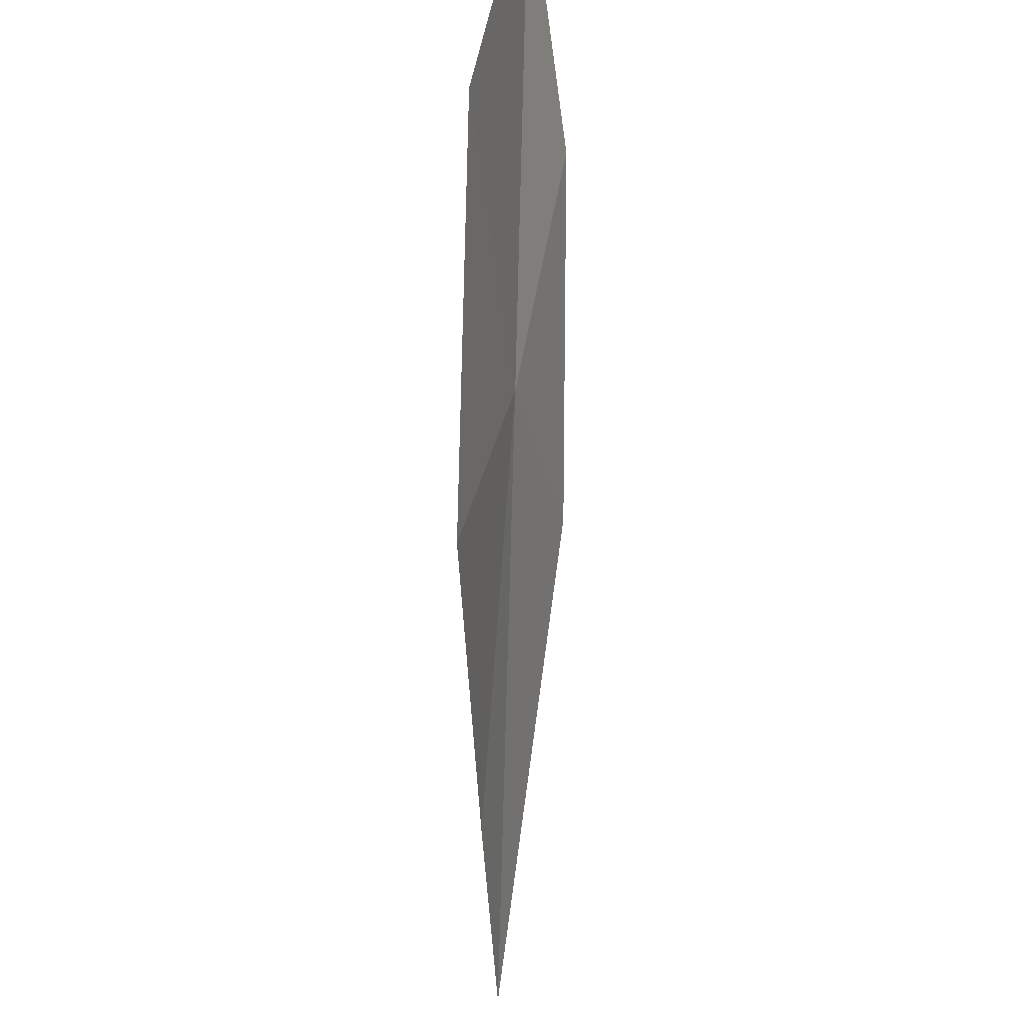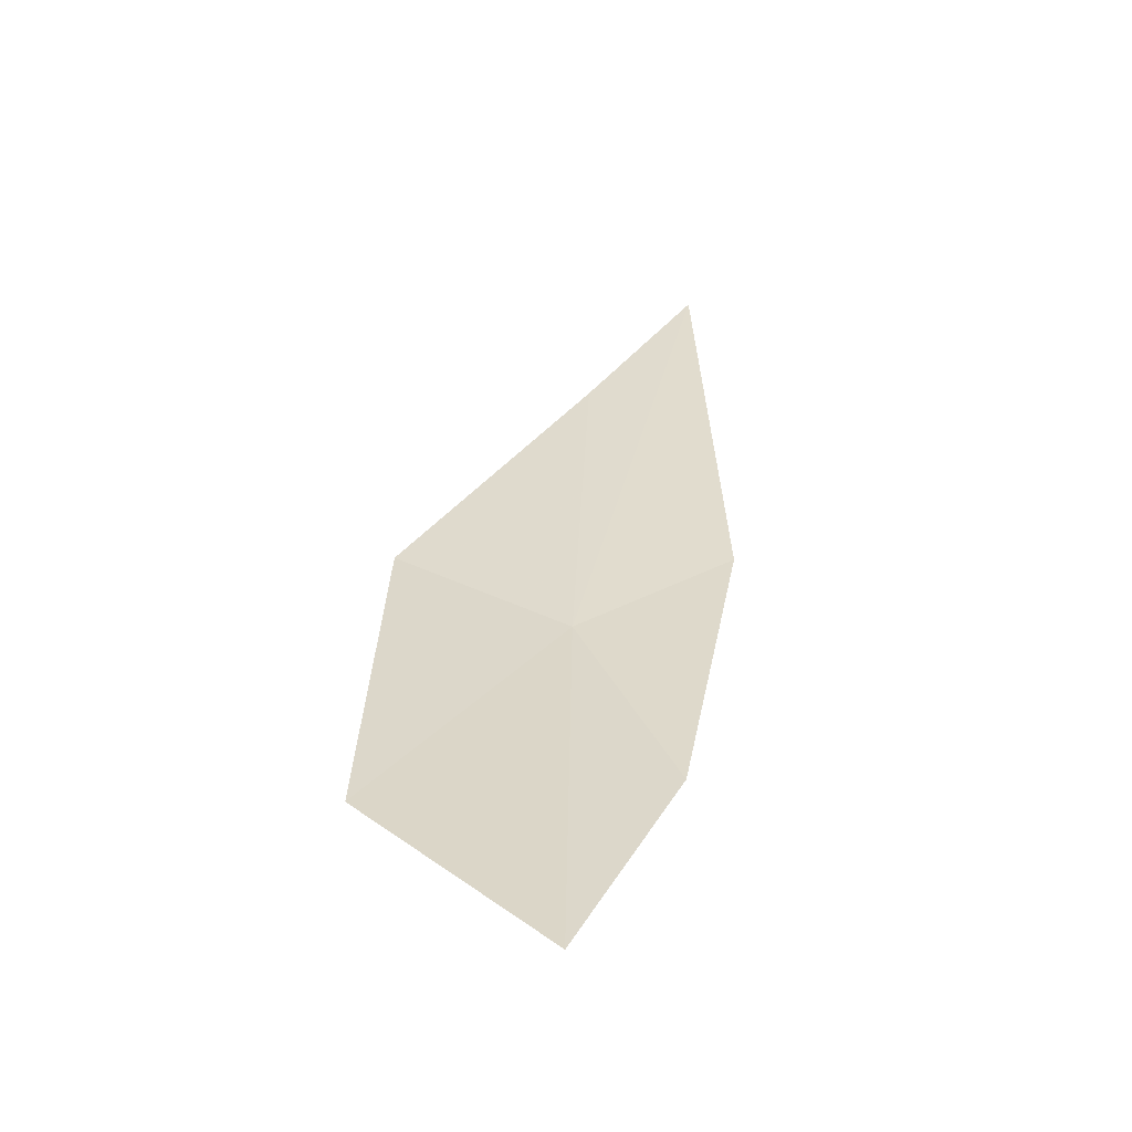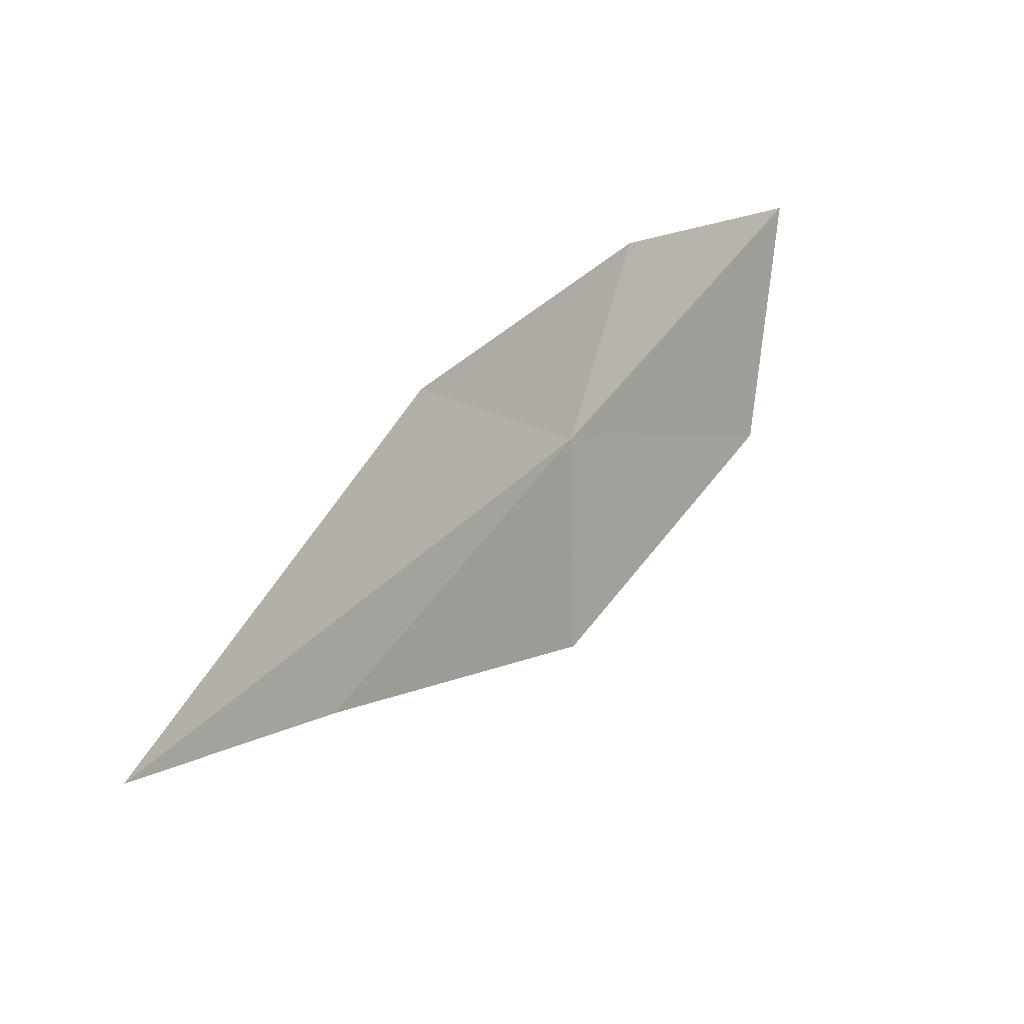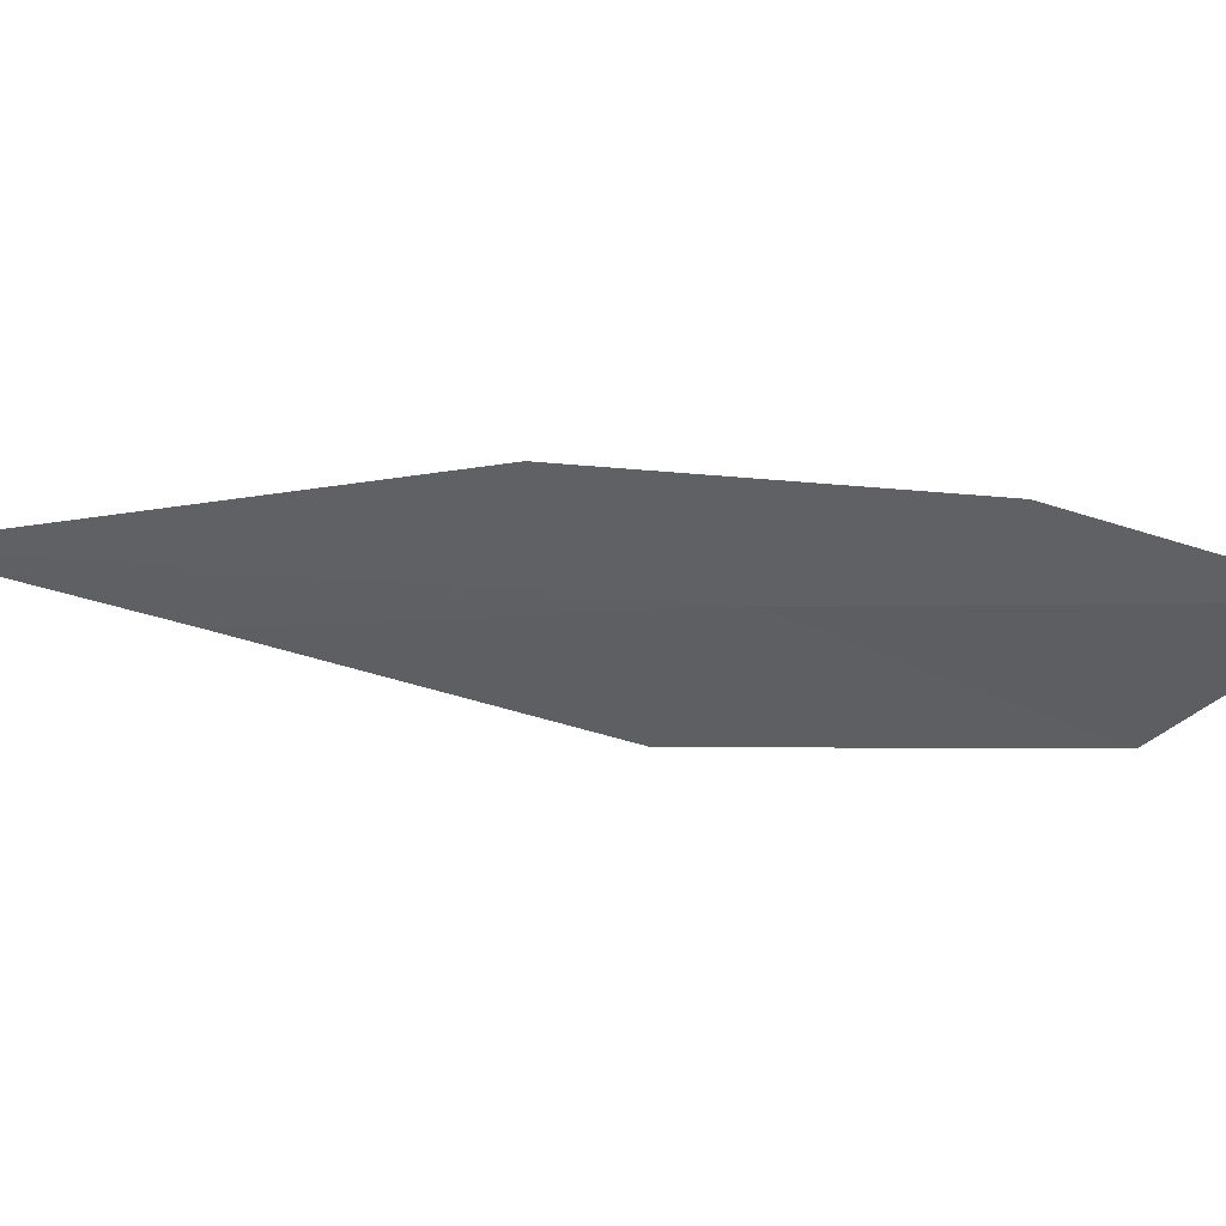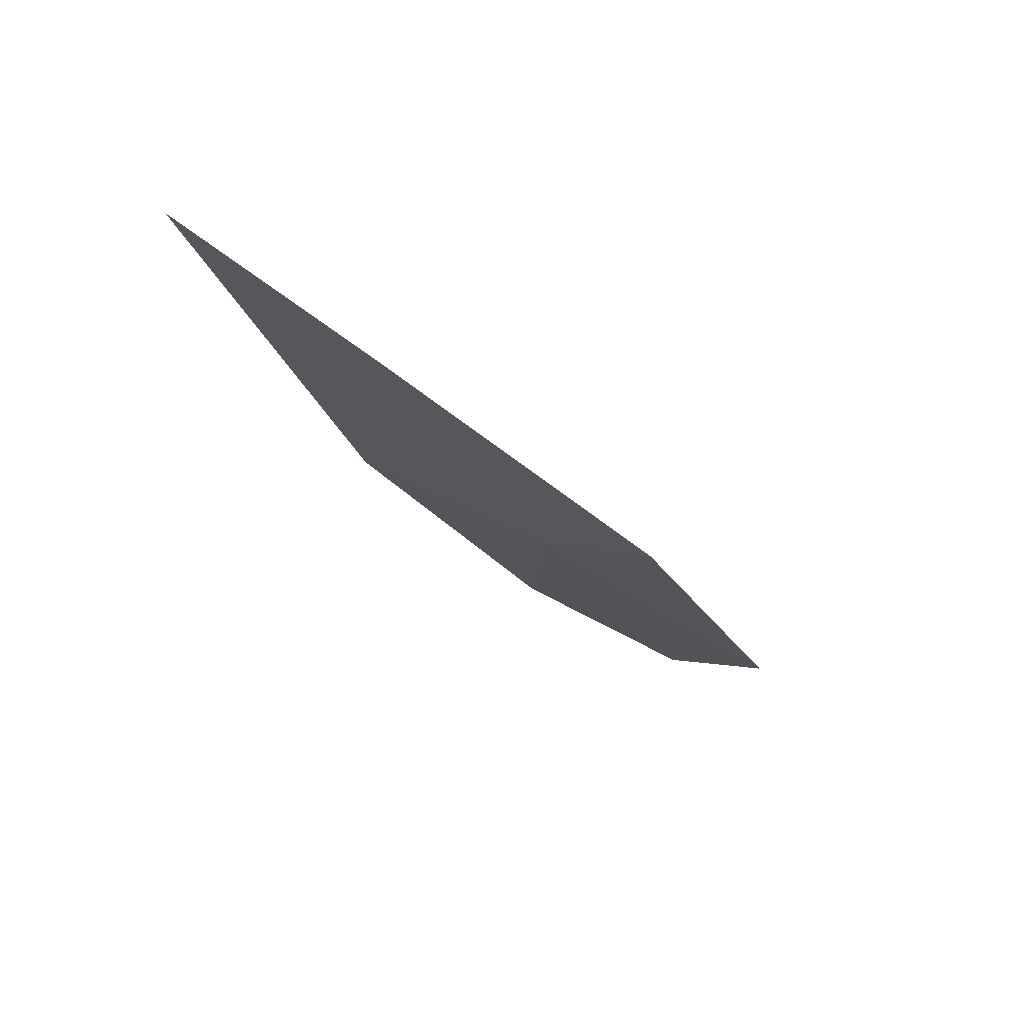
<metadata>
{"format":"obj","ext":"obj","renderer":"f3d","projection":"perspective","resolution":1024,"background":"white","views":[{"elev":-66.8,"azim":140.9,"up":"+Y"},{"elev":-22.0,"azim":106.9,"up":"+Z"},{"elev":29.2,"azim":-6.9,"up":"+Y"},{"elev":65.1,"azim":56.3,"up":"+Y"},{"elev":36.0,"azim":-38.7,"up":"+Z"}]}
</metadata>
<code>
v 1.802 23.58 52.51
v 2.314 24.34 51.41
v 3.516 24.06 50.29
v 3.19 22.83 51.18
v 1.748 22.49 53.07
v 0.8687 24.3 53.19
v 0.2684 23.23 54.72
v -0.7466 23.66 55.82
f 1 3 2
f 1 4 3
f 1 5 4
f 1 2 6
f 1 8 7
f 1 6 8
f 1 7 5

</code>
